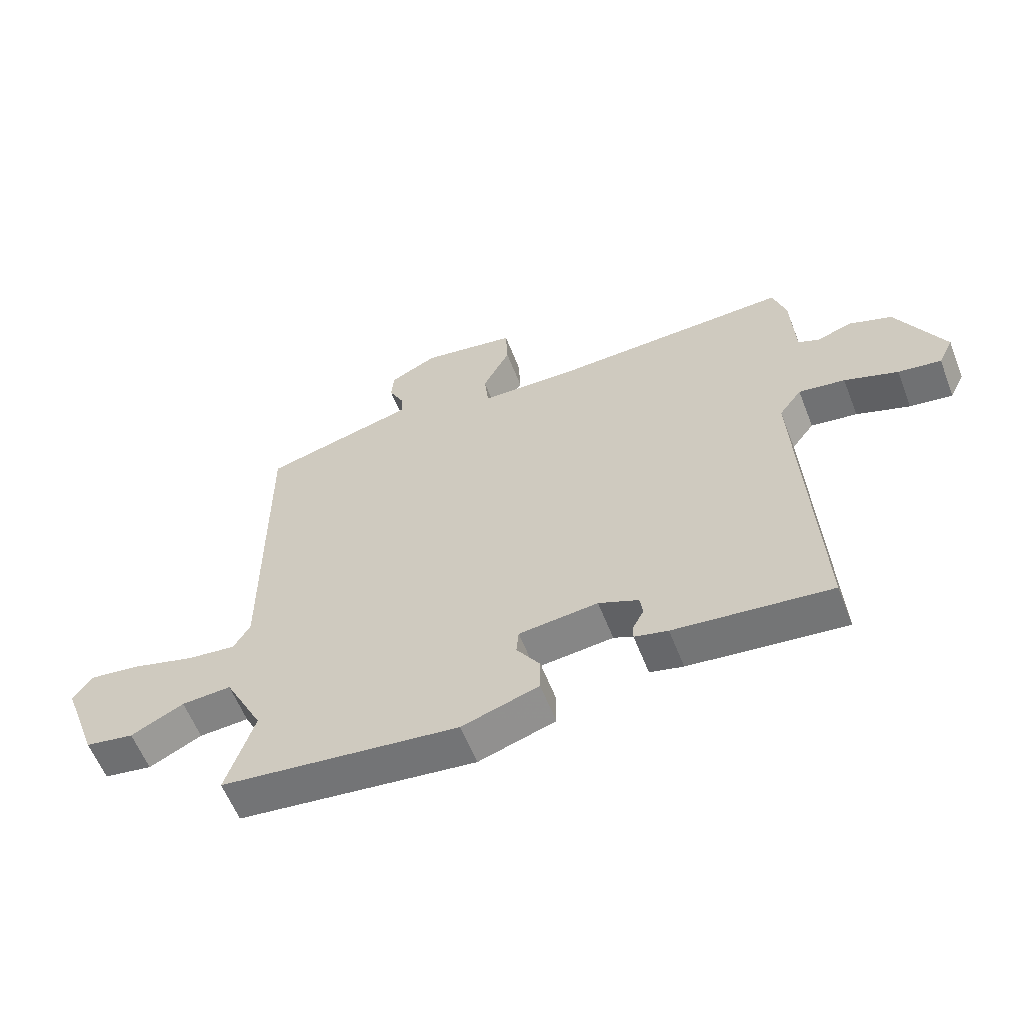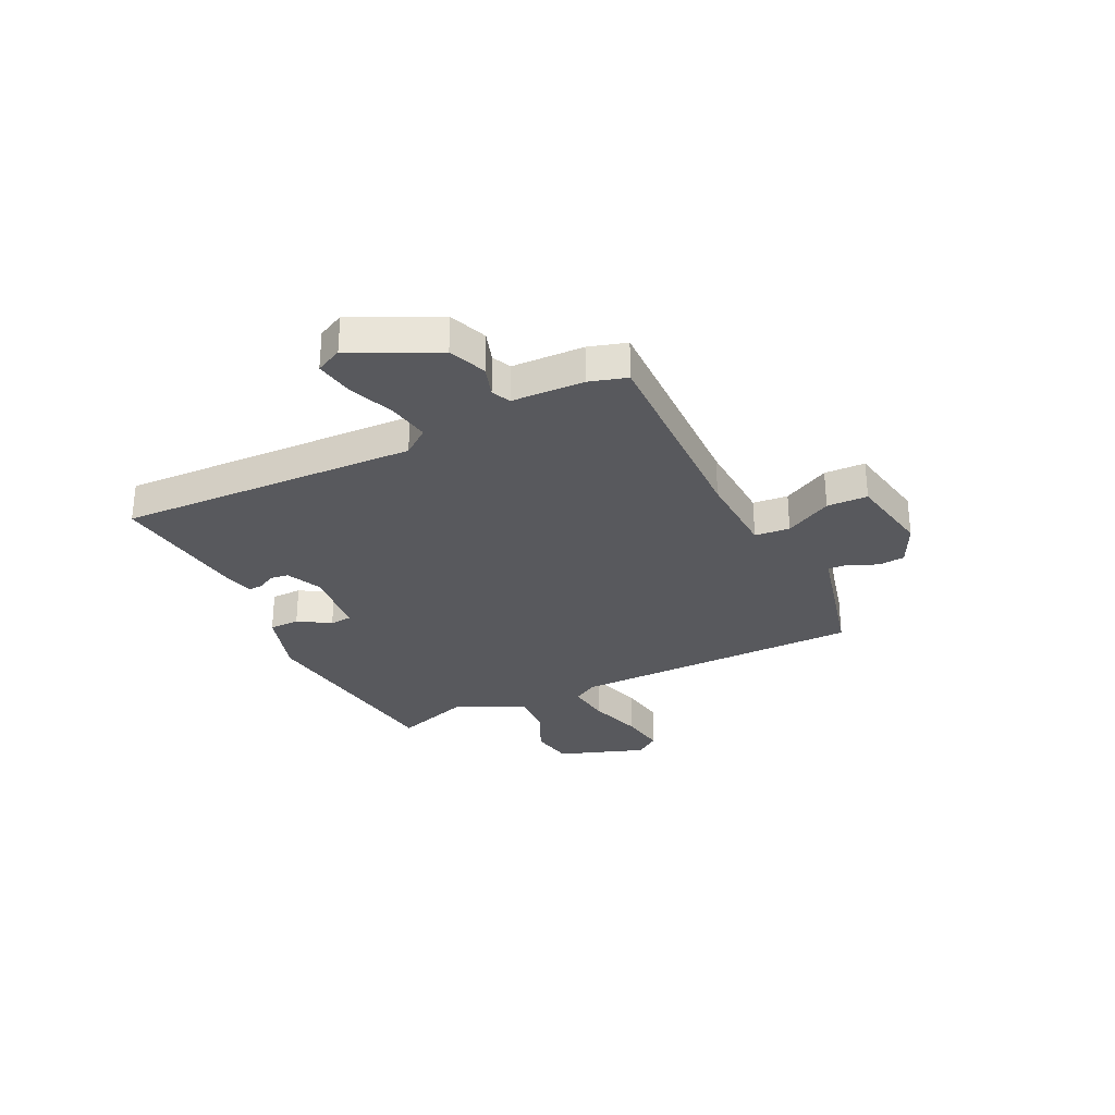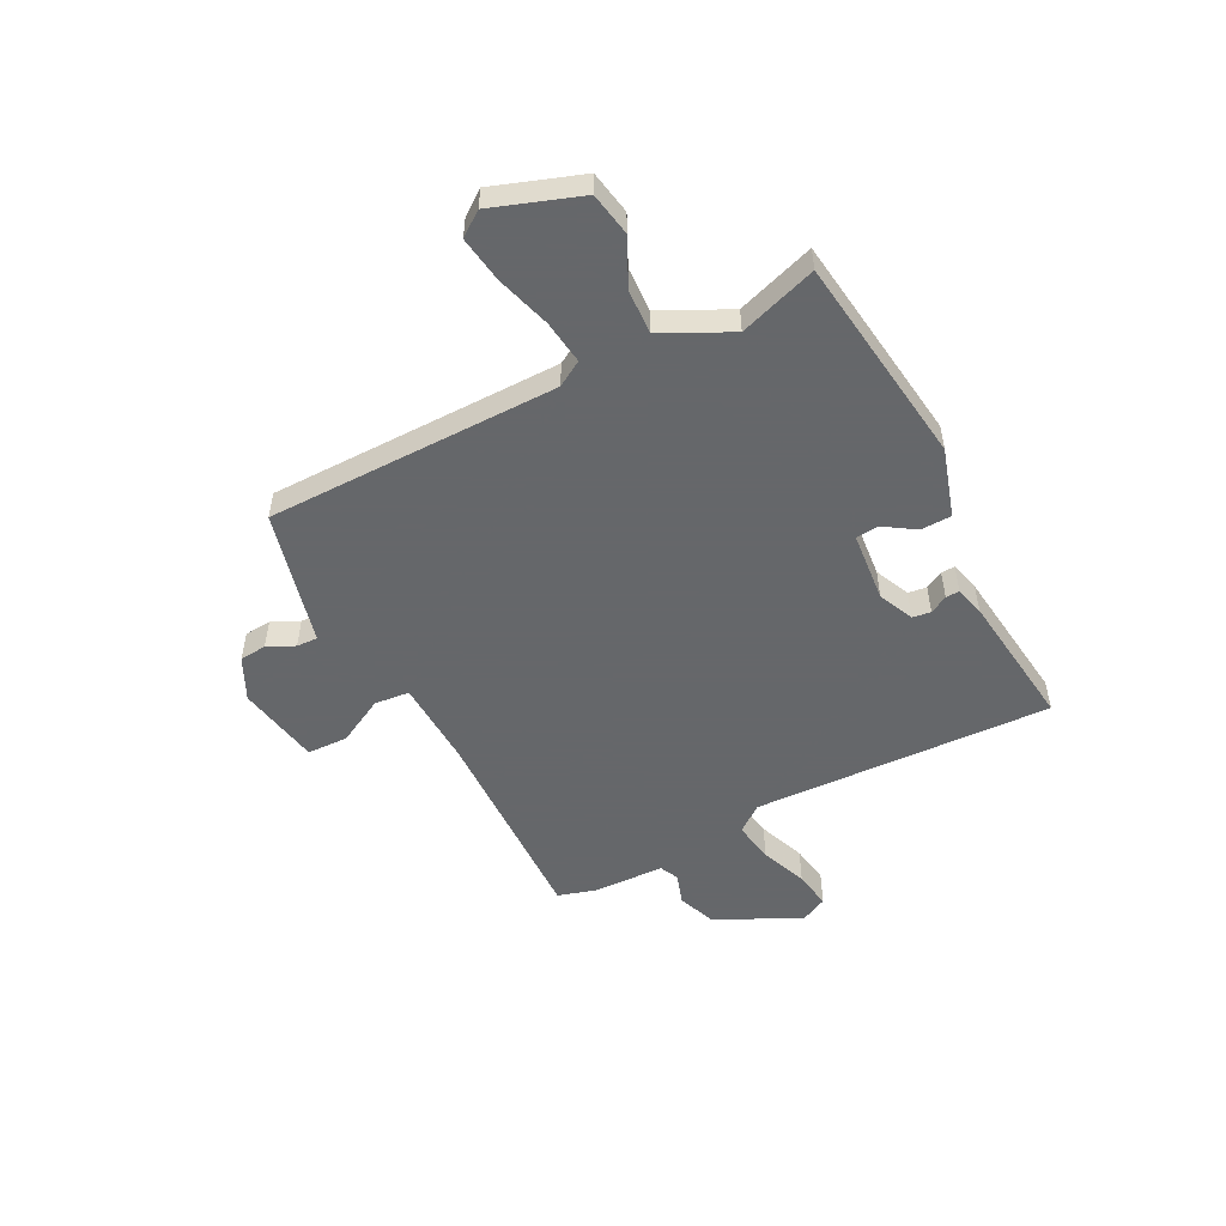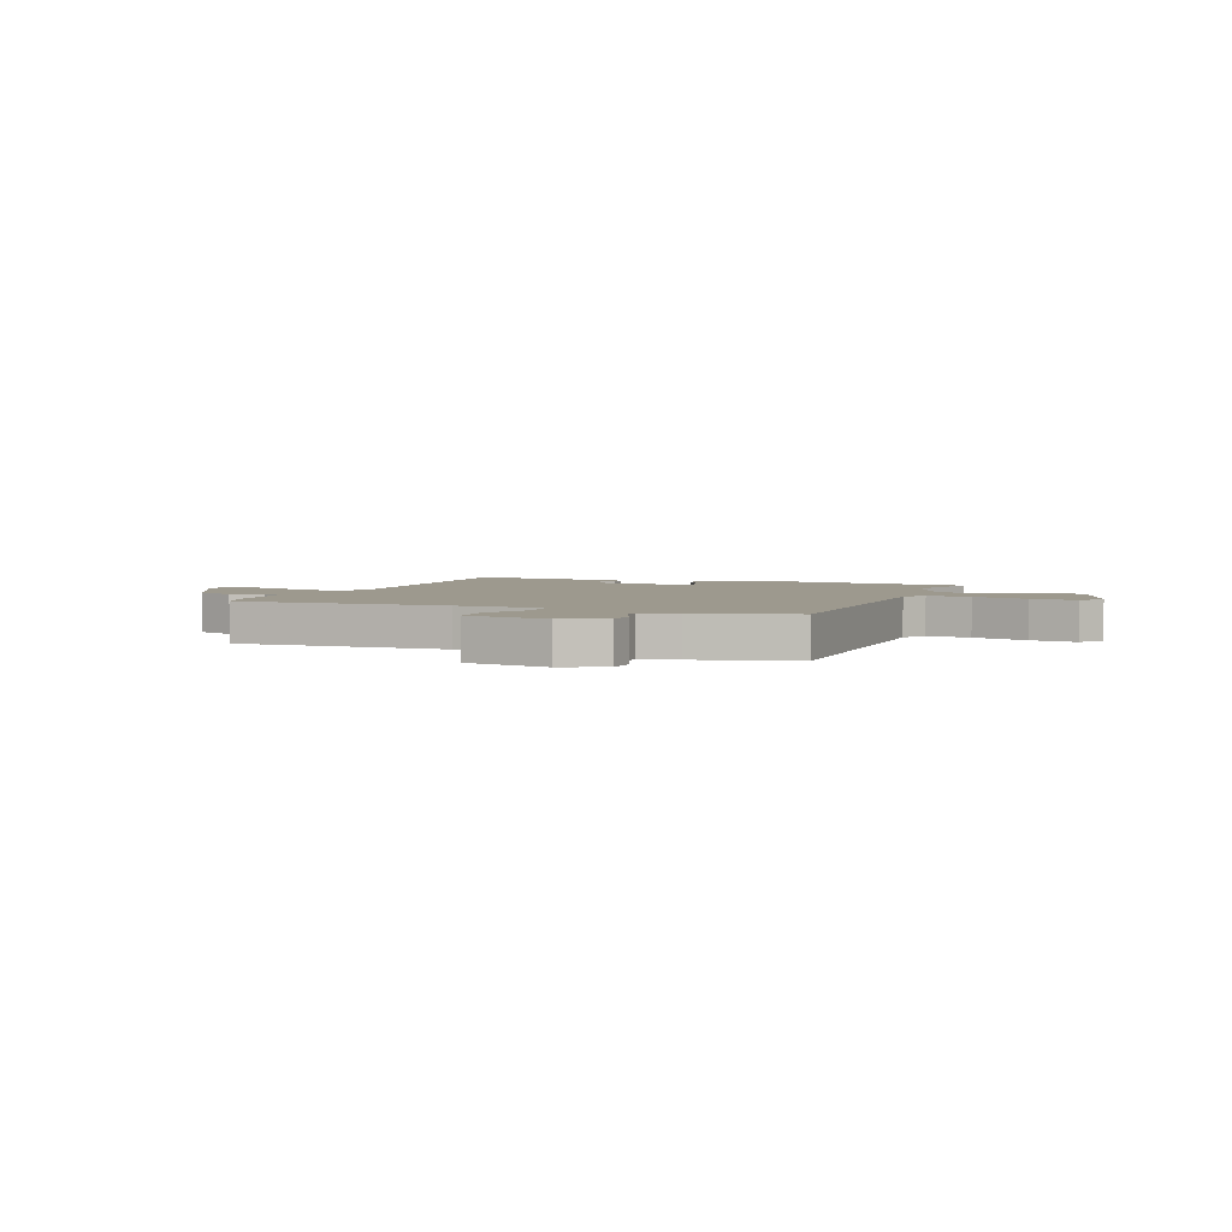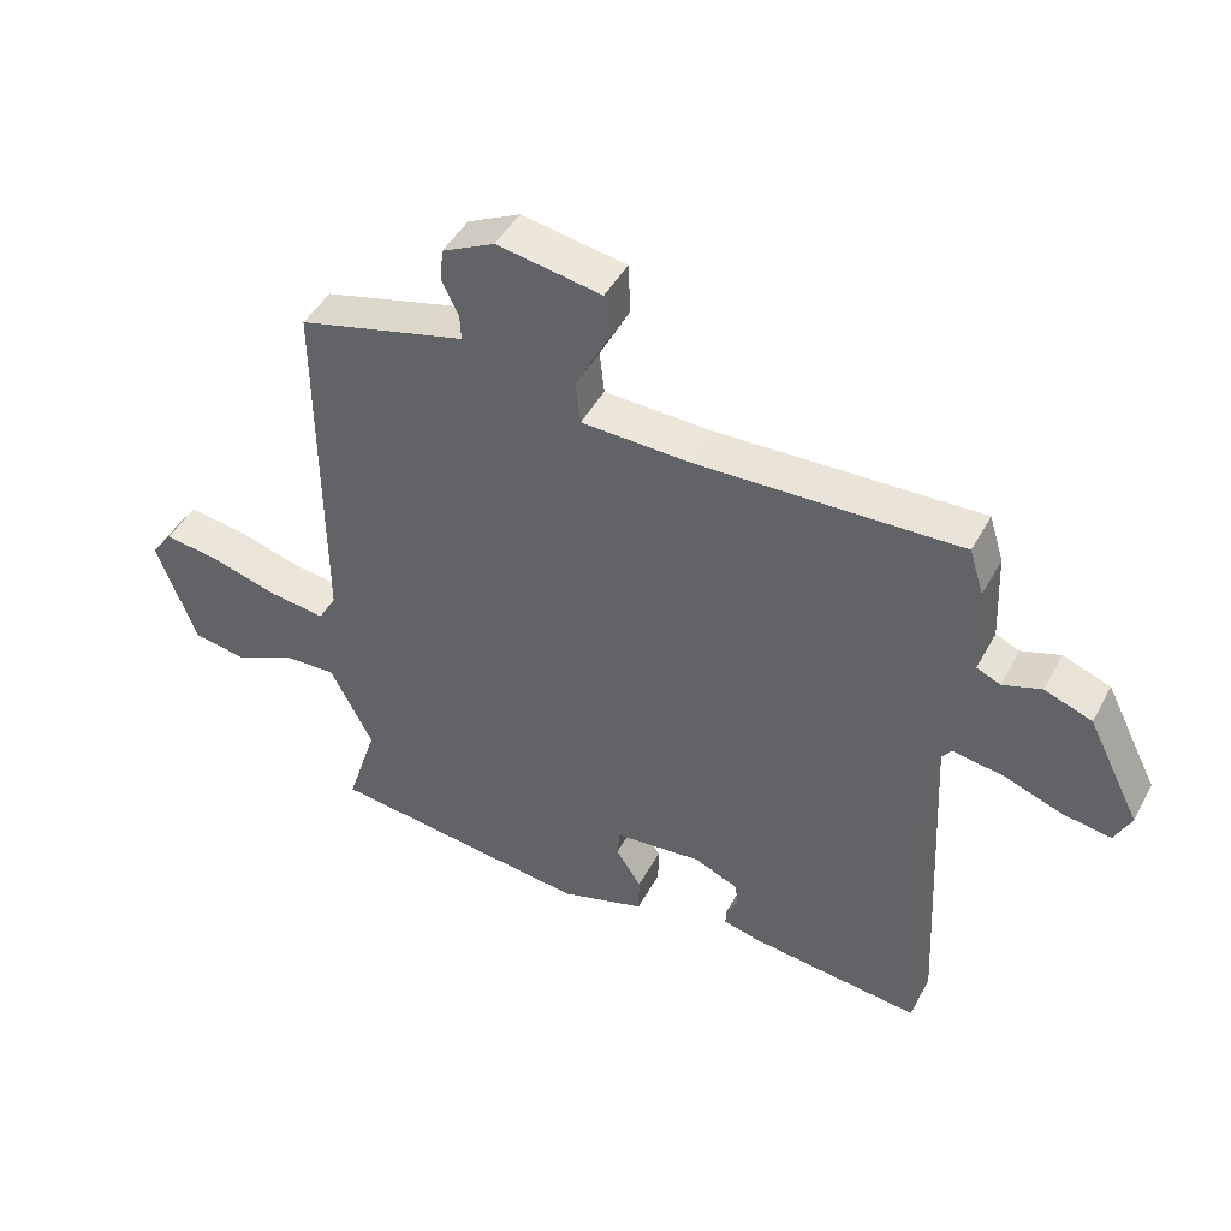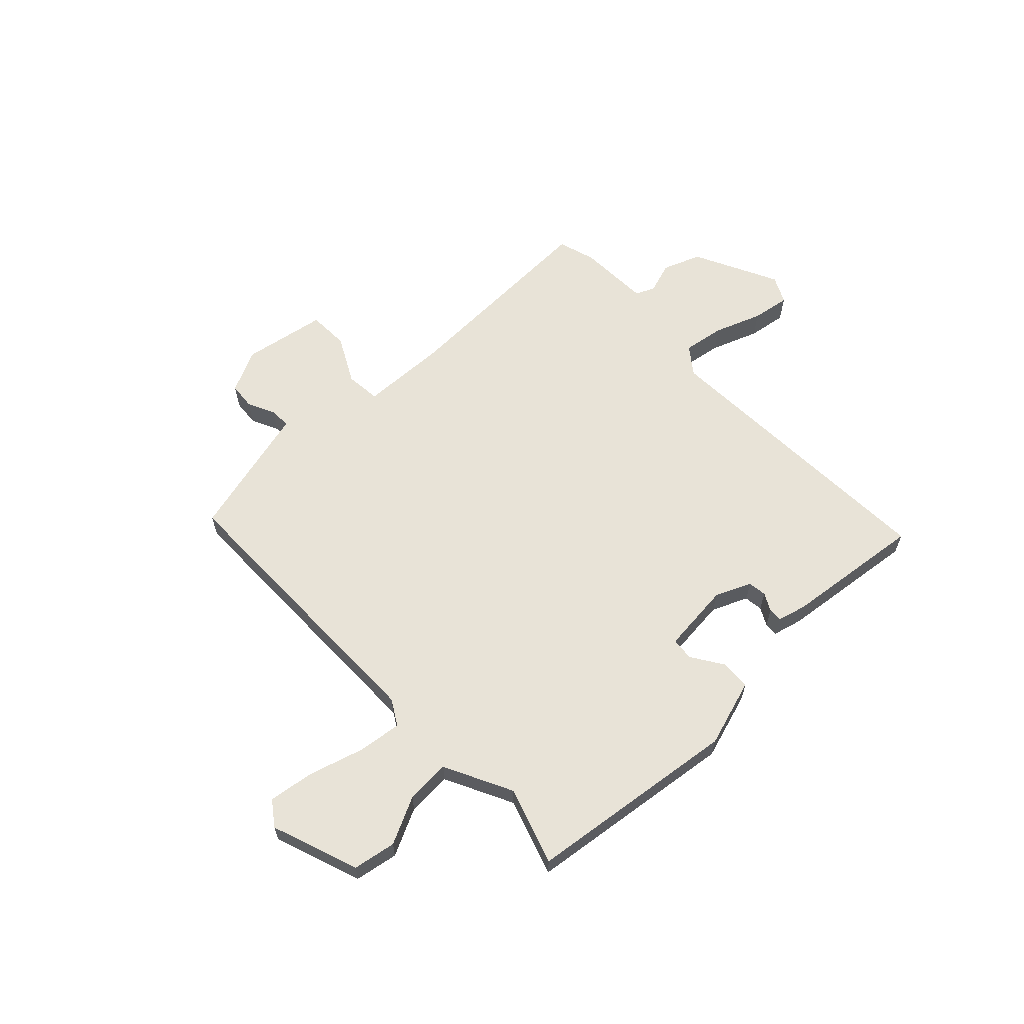
<metadata>
{"format":"obj","ext":"obj","renderer":"f3d","projection":"perspective","resolution":1024,"background":"white","views":[{"elev":-59.5,"azim":-158.7,"up":"+Z"},{"elev":-29.8,"azim":-63.3,"up":"+Y"},{"elev":-52.0,"azim":117.9,"up":"+Y"},{"elev":3.4,"azim":21.6,"up":"+Y"},{"elev":45.8,"azim":-153.0,"up":"+Z"},{"elev":62.4,"azim":136.7,"up":"+Y"}]}
</metadata>
<code>
v -0.5 0.07 0.5
v -0.1 0.07 0.485
v 0.064 0.07 0.49
v 0.071 0.07 0.556
v 0.025 0.07 0.645
v 0.028 0.07 0.722
v 0.187 0.07 0.749
v 0.267 0.07 0.709
v 0.271 0.07 0.658
v 0.246 0.07 0.607
v 0.244 0.07 0.567
v 0.314 0.07 0.549
v 0.5 0.07 0.5
v 0.498 0.07 -0.053
v 0.526 0.07 -0.101
v 0.609 0.07 -0.091
v 0.713 0.07 -0.061
v 0.8 0.07 -0.049
v 0.833 0.07 -0.095
v 0.773 0.07 -0.26
v 0.691 0.07 -0.274
v 0.602 0.07 -0.23
v 0.518 0.07 -0.225
v 0.453 0.07 -0.353
v 0.5 0.07 -0.5
v 0.099 0.07 -0.548
v -0.03 0.07 -0.507
v -0.031 0.07 -0.449
v 0.008 0.07 -0.39
v 0.004 0.07 -0.347
v -0.129 0.07 -0.333
v -0.196 0.07 -0.362
v -0.201 0.07 -0.397
v -0.183 0.07 -0.431
v -0.182 0.07 -0.457
v -0.238 0.07 -0.471
v -0.5 0.07 -0.5
v -0.472 0.07 0.065
v -0.51 0.07 0.116
v -0.588 0.07 0.104
v -0.678 0.07 0.071
v -0.75 0.07 0.06
v -0.775 0.07 0.111
v -0.695 0.07 0.27
v -0.623 0.07 0.297
v -0.564 0.07 0.277
v -0.528 0.07 0.293
v -0.522 0.07 0.429
v -0.5 0 0.5
v -0.1 0 0.485
v 0.064 0 0.49
v 0.071 0 0.556
v 0.025 0 0.645
v 0.028 0 0.722
v 0.187 0 0.749
v 0.267 0 0.709
v 0.271 0 0.658
v 0.246 0 0.607
v 0.244 0 0.567
v 0.314 0 0.549
v 0.5 0 0.5
v 0.498 0 -0.053
v 0.526 0 -0.101
v 0.609 0 -0.091
v 0.713 0 -0.061
v 0.8 0 -0.049
v 0.833 0 -0.095
v 0.773 0 -0.26
v 0.691 0 -0.274
v 0.602 0 -0.23
v 0.518 0 -0.225
v 0.453 0 -0.353
v 0.5 0 -0.5
v 0.099 0 -0.548
v -0.03 0 -0.507
v -0.031 0 -0.449
v 0.008 0 -0.39
v 0.004 0 -0.347
v -0.129 0 -0.333
v -0.196 0 -0.362
v -0.201 0 -0.397
v -0.183 0 -0.431
v -0.182 0 -0.457
v -0.238 0 -0.471
v -0.5 0 -0.5
v -0.472 0 0.065
v -0.51 0 0.116
v -0.588 0 0.104
v -0.678 0 0.071
v -0.75 0 0.06
v -0.775 0 0.111
v -0.695 0 0.27
v -0.623 0 0.297
v -0.564 0 0.277
v -0.528 0 0.293
v -0.522 0 0.429
f 47 48 1 2
f 44 45 46
f 43 44 46
f 42 43 46
f 41 42 46
f 40 41 46
f 39 40 46 47
f 47 2 3
f 39 47 3
f 38 39 3
f 36 37 38
f 35 36 38
f 34 35 38
f 33 34 38
f 32 33 38
f 31 32 38 3
f 27 28 29
f 26 27 29
f 25 26 29
f 24 25 29
f 23 24 29 30
f 20 21 22
f 19 20 22
f 18 19 22
f 17 18 22
f 16 17 22
f 15 16 22 23
f 30 31 3
f 23 30 3
f 15 23 3
f 14 15 3
f 8 9 10
f 7 8 10
f 6 7 10
f 5 6 10
f 4 5 10
f 4 10 11
f 12 13 14
f 11 12 14
f 4 11 14
f 3 4 14
f 50 49 96 95
f 94 93 92
f 94 92 91
f 94 91 90
f 94 90 89
f 94 89 88
f 95 94 88 87
f 51 50 95
f 51 95 87
f 51 87 86
f 86 85 84
f 86 84 83
f 86 83 82
f 86 82 81
f 86 81 80
f 51 86 80 79
f 77 76 75
f 77 75 74
f 77 74 73
f 77 73 72
f 78 77 72 71
f 70 69 68
f 70 68 67
f 70 67 66
f 70 66 65
f 70 65 64
f 71 70 64 63
f 51 79 78
f 51 78 71
f 51 71 63
f 51 63 62
f 58 57 56
f 58 56 55
f 58 55 54
f 58 54 53
f 58 53 52
f 59 58 52
f 62 61 60
f 62 60 59
f 62 59 52
f 62 52 51
f 1 49 50 2
f 2 50 51 3
f 3 51 52 4
f 4 52 53 5
f 5 53 54 6
f 6 54 55 7
f 7 55 56 8
f 8 56 57 9
f 9 57 58 10
f 10 58 59 11
f 11 59 60 12
f 12 60 61 13
f 13 61 62 14
f 14 62 63 15
f 15 63 64 16
f 16 64 65 17
f 17 65 66 18
f 18 66 67 19
f 19 67 68 20
f 20 68 69 21
f 21 69 70 22
f 22 70 71 23
f 23 71 72 24
f 24 72 73 25
f 25 73 74 26
f 26 74 75 27
f 27 75 76 28
f 28 76 77 29
f 29 77 78 30
f 30 78 79 31
f 31 79 80 32
f 32 80 81 33
f 33 81 82 34
f 34 82 83 35
f 35 83 84 36
f 36 84 85 37
f 37 85 86 38
f 38 86 87 39
f 39 87 88 40
f 40 88 89 41
f 41 89 90 42
f 42 90 91 43
f 43 91 92 44
f 44 92 93 45
f 45 93 94 46
f 46 94 95 47
f 47 95 96 48
f 48 96 49 1

</code>
